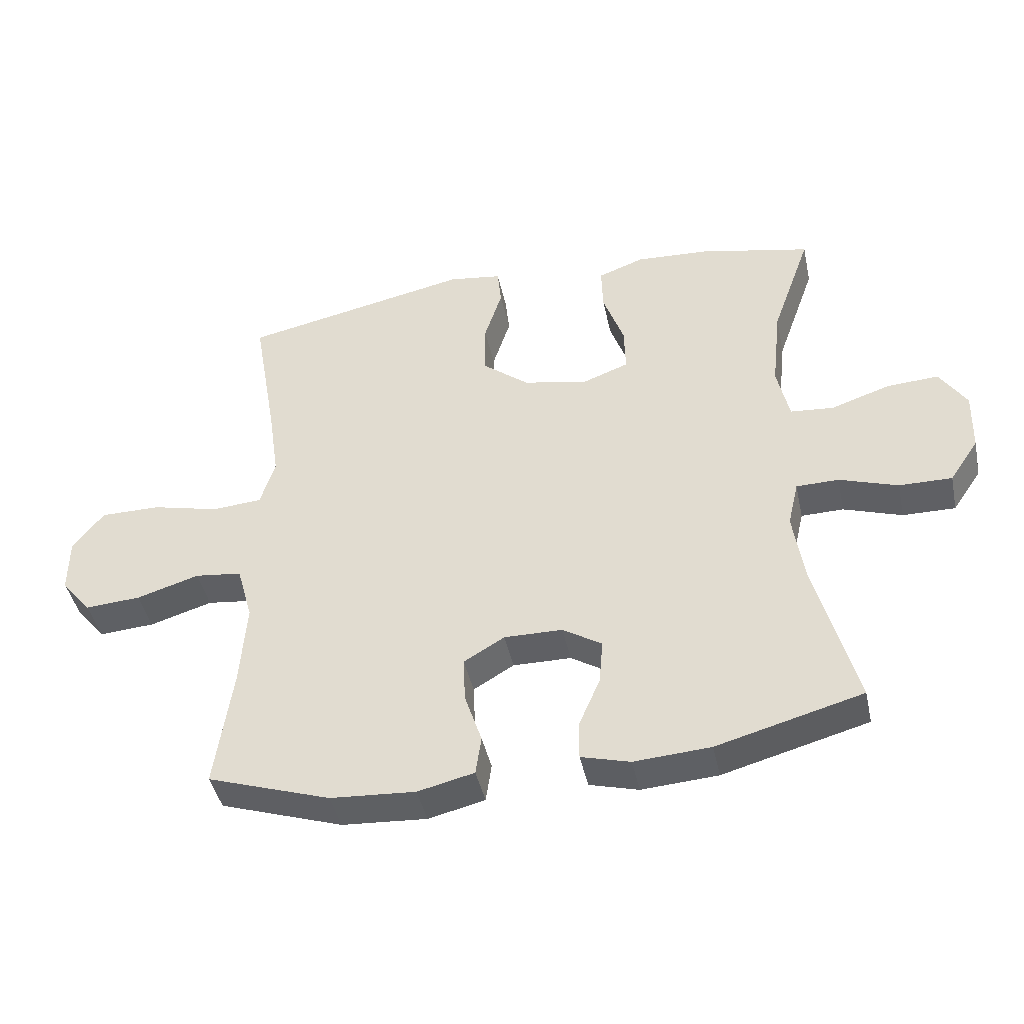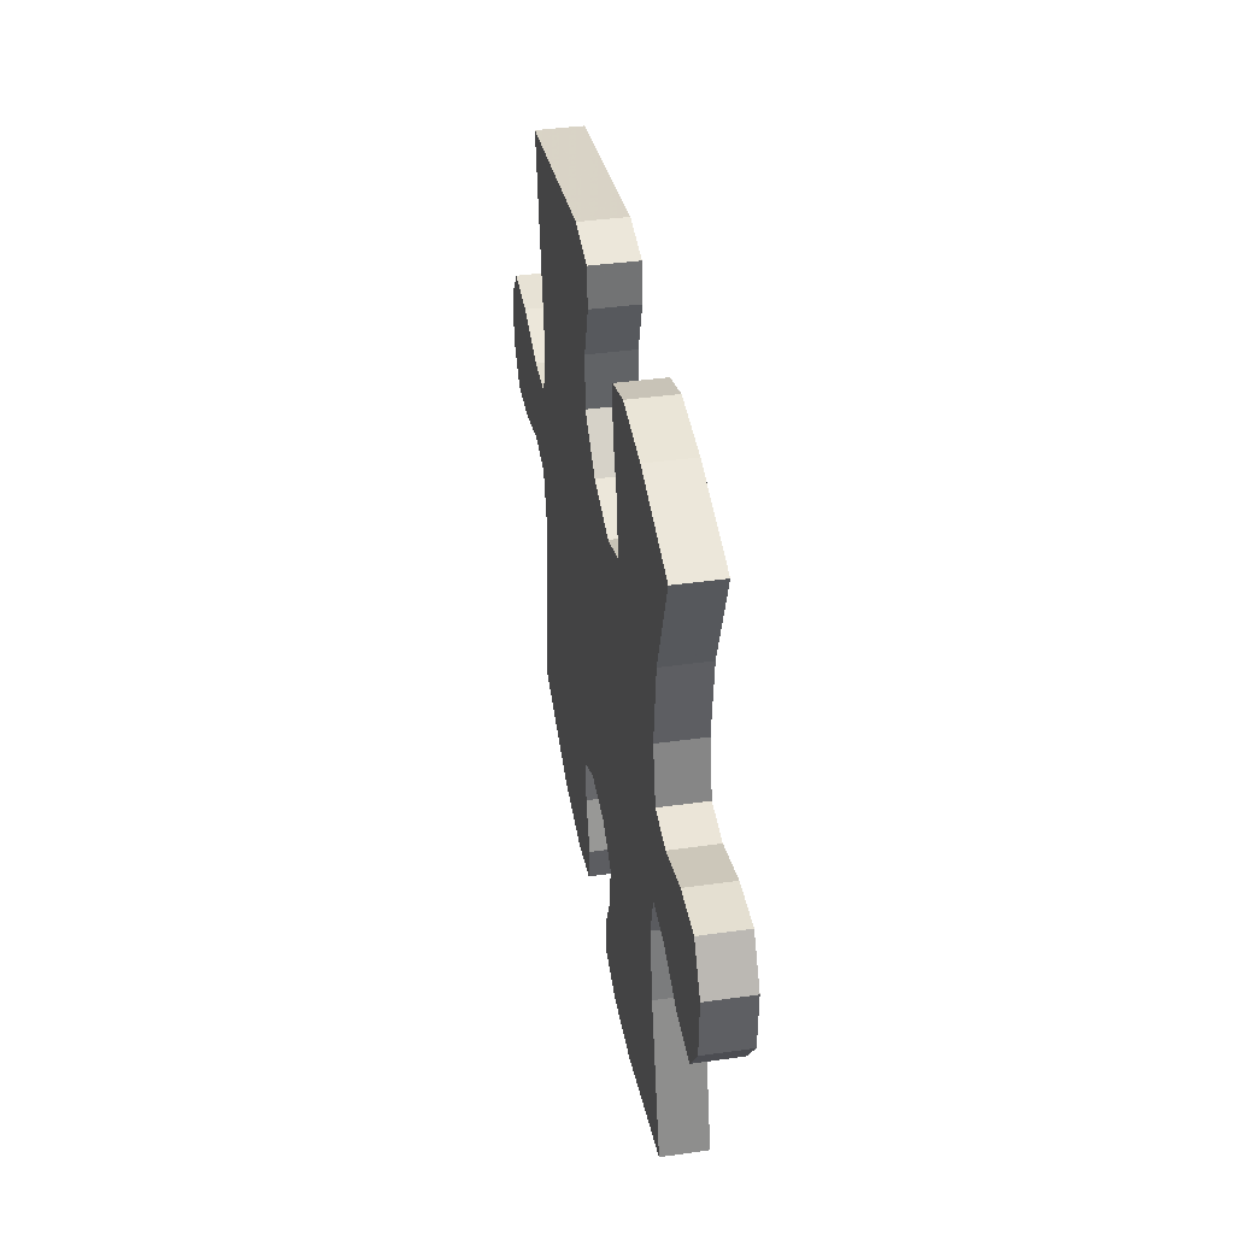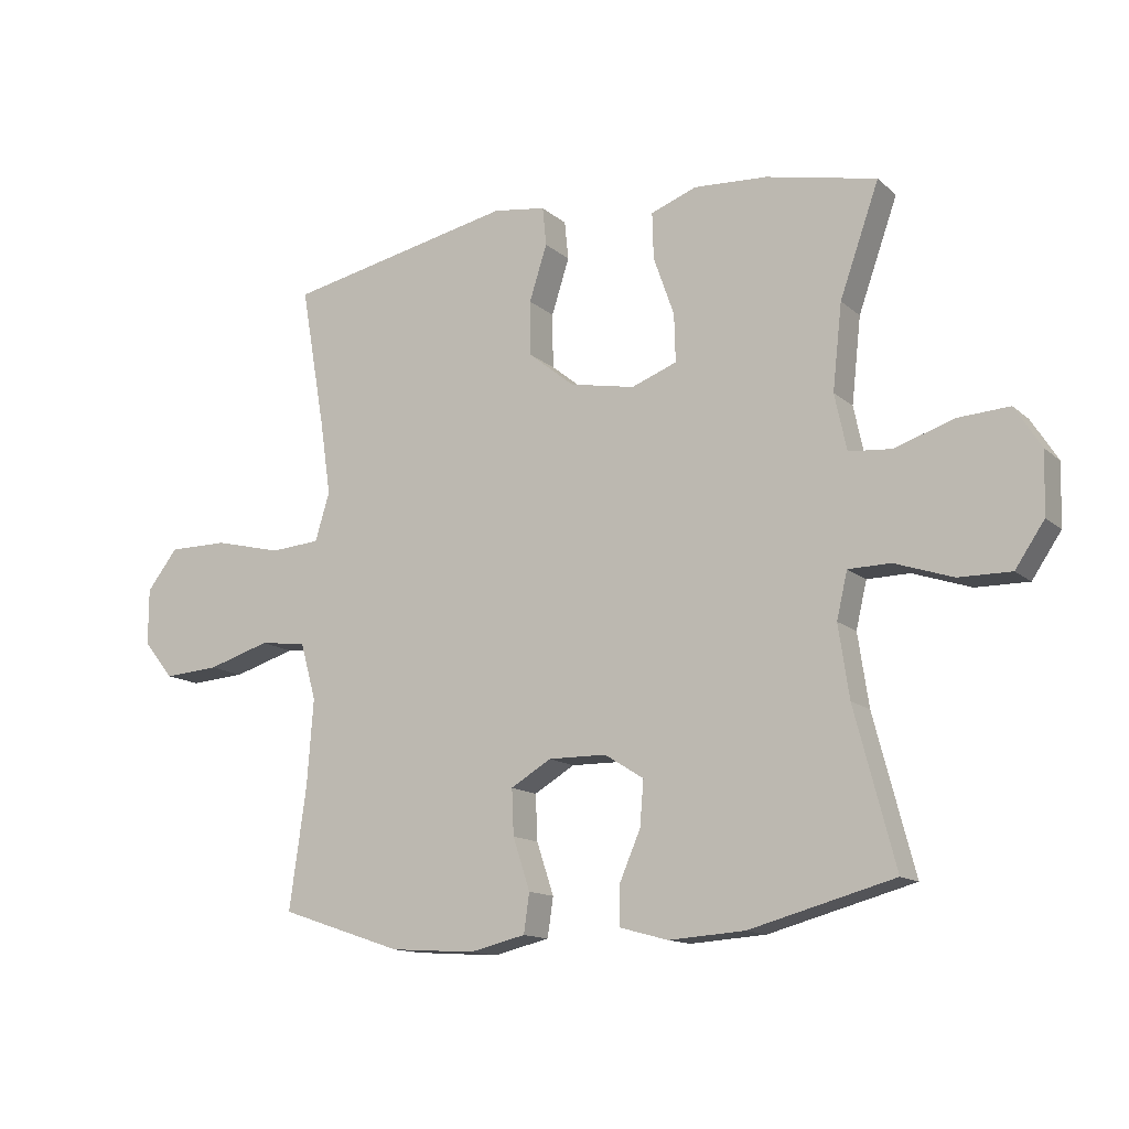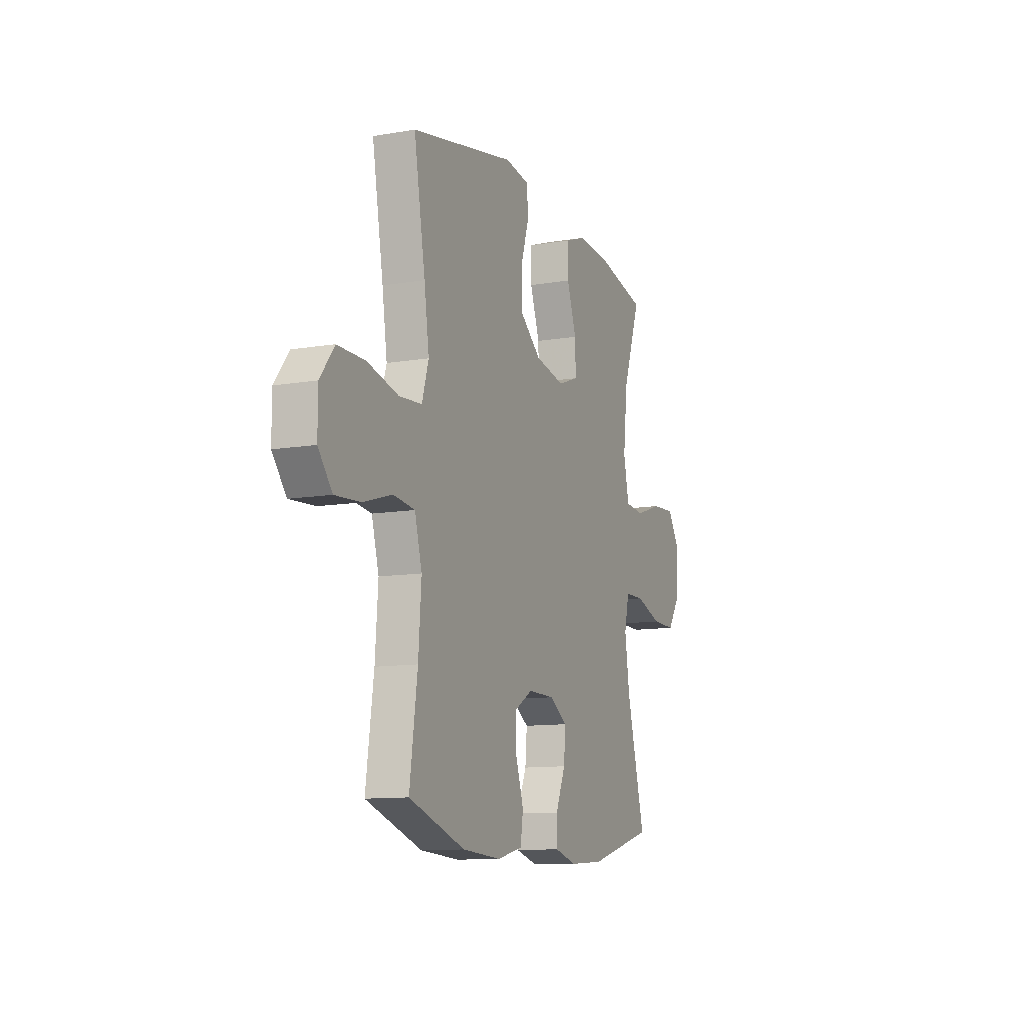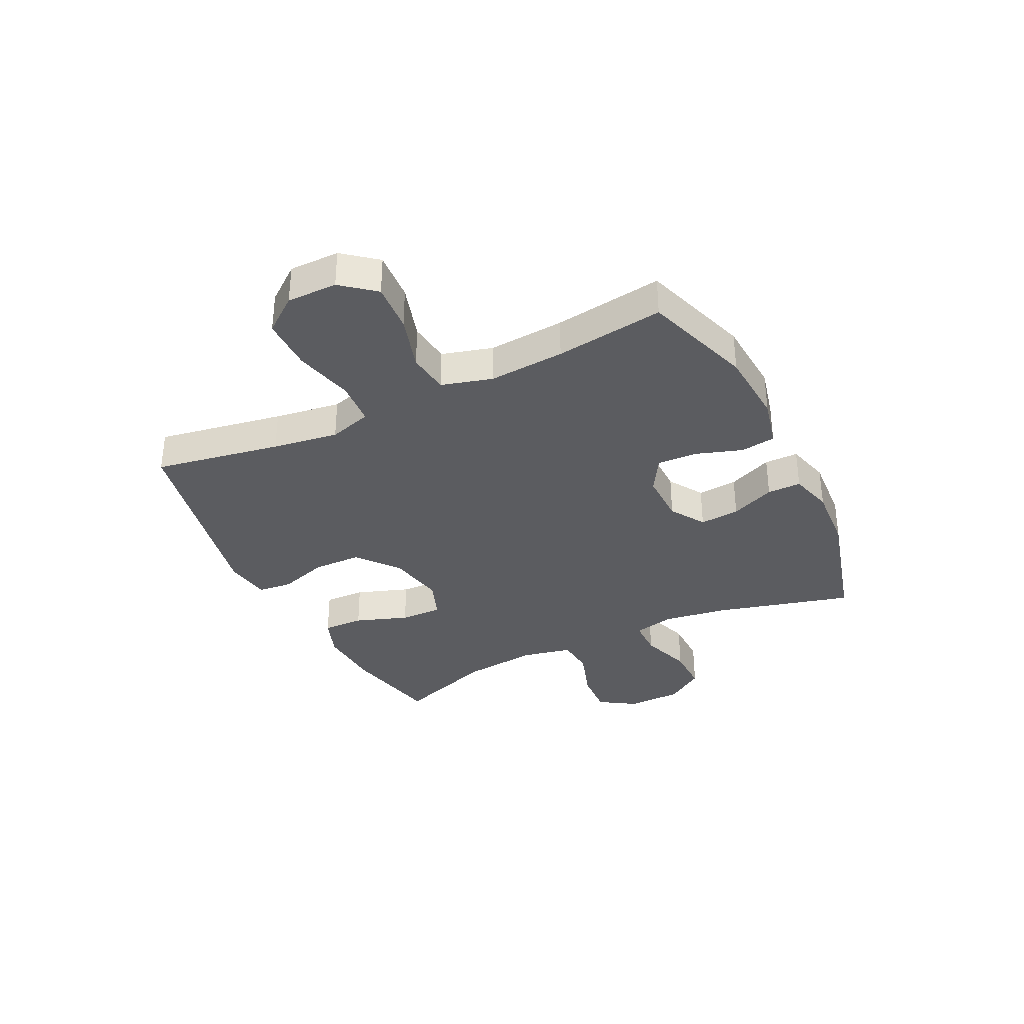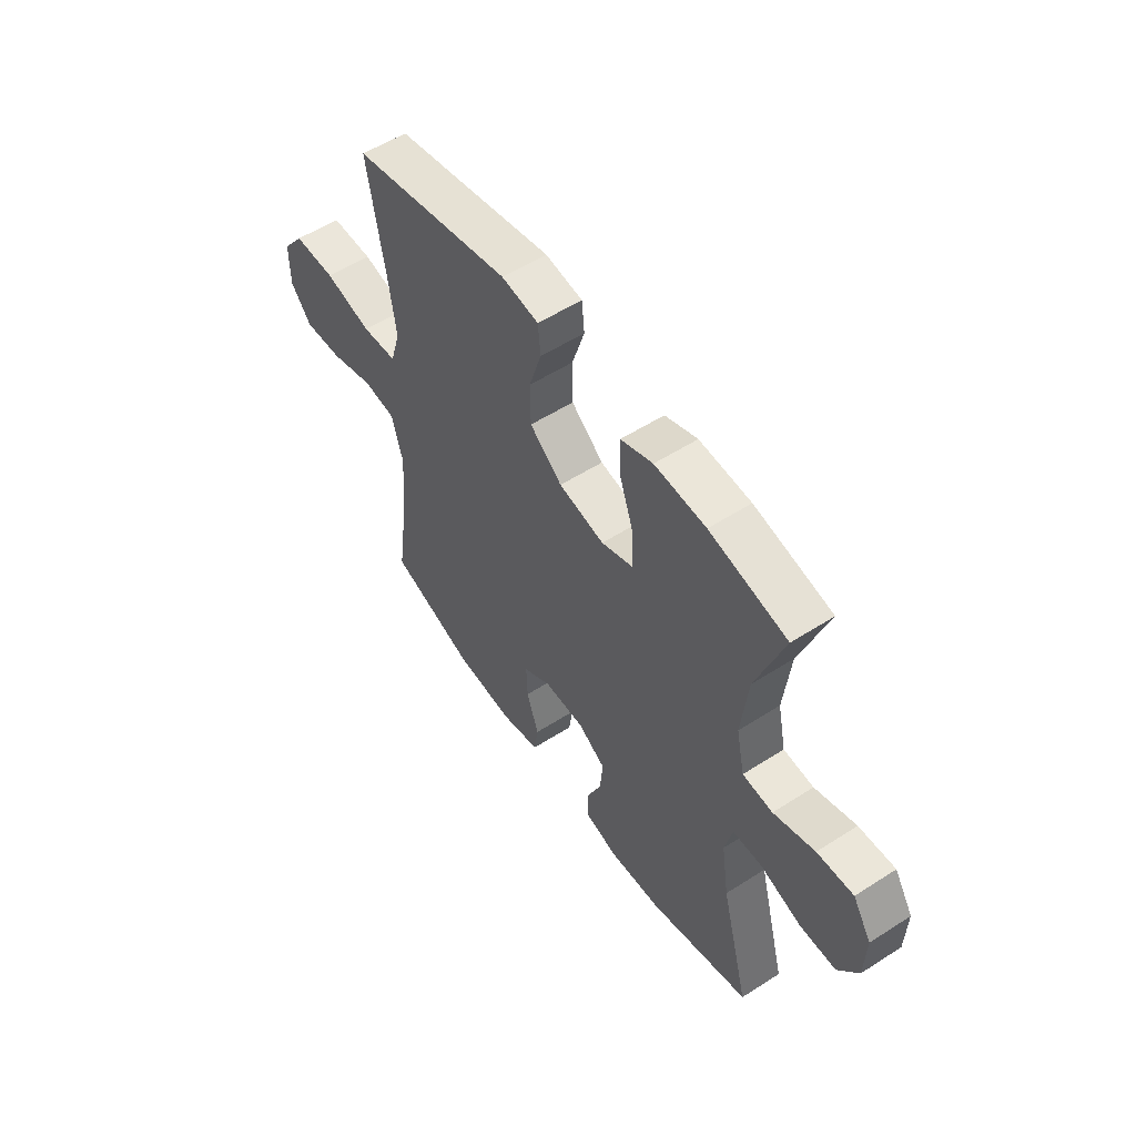
<metadata>
{"format":"obj","ext":"obj","renderer":"f3d","projection":"perspective","resolution":1024,"background":"white","views":[{"elev":-43.4,"azim":-167.9,"up":"+Z"},{"elev":40.4,"azim":-99.8,"up":"+Z"},{"elev":-13.5,"azim":-150.7,"up":"+Z"},{"elev":-11.2,"azim":112.6,"up":"+Z"},{"elev":-34.6,"azim":116.1,"up":"+Y"},{"elev":54.9,"azim":-124.1,"up":"+Z"}]}
</metadata>
<code>
v -0.5 0.07 0.5
v -0.325 0.07 0.538
v -0.209 0.07 0.545
v -0.136 0.07 0.518
v -0.138 0.07 0.445
v -0.171 0.07 0.351
v -0.173 0.07 0.276
v -0.101 0.07 0.249
v 0.002 0.07 0.269
v 0.075 0.07 0.328
v 0.076 0.07 0.414
v 0.048 0.07 0.502
v 0.054 0.07 0.563
v 0.138 0.07 0.575
v 0.5 0.07 0.5
v 0.461 0.07 0.275
v 0.444 0.07 0.158
v 0.467 0.07 0.082
v 0.546 0.07 0.076
v 0.653 0.07 0.102
v 0.748 0.07 0.102
v 0.797 0.07 0.039
v 0.797 0.07 -0.05
v 0.749 0.07 -0.109
v 0.661 0.07 -0.103
v 0.562 0.07 -0.073
v 0.488 0.07 -0.082
v 0.463 0.07 -0.172
v 0.473 0.07 -0.307
v 0.5 0.07 -0.5
v 0.306 0.07 -0.565
v 0.172 0.07 -0.574
v 0.083 0.07 -0.553
v 0.074 0.07 -0.491
v 0.101 0.07 -0.409
v 0.104 0.07 -0.337
v 0.04 0.07 -0.299
v -0.052 0.07 -0.3
v -0.114 0.07 -0.339
v -0.108 0.07 -0.41
v -0.074 0.07 -0.489
v -0.074 0.07 -0.549
v -0.151 0.07 -0.57
v -0.271 0.07 -0.562
v -0.5 0.07 -0.5
v -0.436 0.07 -0.256
v -0.419 0.07 -0.142
v -0.436 0.07 -0.069
v -0.503 0.07 -0.068
v -0.595 0.07 -0.099
v -0.678 0.07 -0.1
v -0.724 0.07 -0.032
v -0.727 0.07 0.065
v -0.685 0.07 0.131
v -0.603 0.07 0.126
v -0.51 0.07 0.095
v -0.442 0.07 0.101
v -0.423 0.07 0.19
v -0.438 0.07 0.325
v -0.5 0 0.5
v -0.325 0 0.538
v -0.209 0 0.545
v -0.136 0 0.518
v -0.138 0 0.445
v -0.171 0 0.351
v -0.173 0 0.276
v -0.101 0 0.249
v 0.002 0 0.269
v 0.075 0 0.328
v 0.076 0 0.414
v 0.048 0 0.502
v 0.054 0 0.563
v 0.138 0 0.575
v 0.5 0 0.5
v 0.461 0 0.275
v 0.444 0 0.158
v 0.467 0 0.082
v 0.546 0 0.076
v 0.653 0 0.102
v 0.748 0 0.102
v 0.797 0 0.039
v 0.797 0 -0.05
v 0.749 0 -0.109
v 0.661 0 -0.103
v 0.562 0 -0.073
v 0.488 0 -0.082
v 0.463 0 -0.172
v 0.473 0 -0.307
v 0.5 0 -0.5
v 0.306 0 -0.565
v 0.172 0 -0.574
v 0.083 0 -0.553
v 0.074 0 -0.491
v 0.101 0 -0.409
v 0.104 0 -0.337
v 0.04 0 -0.299
v -0.052 0 -0.3
v -0.114 0 -0.339
v -0.108 0 -0.41
v -0.074 0 -0.489
v -0.074 0 -0.549
v -0.151 0 -0.57
v -0.271 0 -0.562
v -0.5 0 -0.5
v -0.436 0 -0.256
v -0.419 0 -0.142
v -0.436 0 -0.069
v -0.503 0 -0.068
v -0.595 0 -0.099
v -0.678 0 -0.1
v -0.724 0 -0.032
v -0.727 0 0.065
v -0.685 0 0.131
v -0.603 0 0.126
v -0.51 0 0.095
v -0.442 0 0.101
v -0.423 0 0.19
v -0.438 0 0.325
f 53 54 55 56
f 53 56 57
f 52 53 57
f 49 50 51 52
f 48 49 52 57
f 47 48 57 58
f 43 44 45 46
f 43 46 47
f 40 41 42 43
f 39 40 43 47
f 38 39 47 58
f 32 33 34 35
f 32 35 36
f 29 30 31 32
f 28 29 32 36
f 27 28 36 37
f 23 24 25 26
f 21 22 23 26
f 19 20 21 26
f 18 19 26 27
f 17 18 27 37
f 13 14 15 16
f 11 12 13 16
f 10 11 16 17
f 9 10 17 37
f 3 4 5 6
f 3 6 7
f 59 1 2 3
f 59 3 7
f 58 59 7 8
f 38 58 8
f 8 9 37 38
f 115 114 113 112
f 116 115 112
f 116 112 111
f 111 110 109 108
f 116 111 108 107
f 117 116 107 106
f 105 104 103 102
f 106 105 102
f 102 101 100 99
f 106 102 99 98
f 117 106 98 97
f 94 93 92 91
f 95 94 91
f 91 90 89 88
f 95 91 88 87
f 96 95 87 86
f 85 84 83 82
f 85 82 81 80
f 85 80 79 78
f 86 85 78 77
f 96 86 77 76
f 75 74 73 72
f 75 72 71 70
f 76 75 70 69
f 96 76 69 68
f 65 64 63 62
f 66 65 62
f 62 61 60 118
f 66 62 118
f 67 66 118 117
f 67 117 97
f 97 96 68 67
f 1 60 61 2
f 2 61 62 3
f 3 62 63 4
f 4 63 64 5
f 5 64 65 6
f 6 65 66 7
f 7 66 67 8
f 8 67 68 9
f 9 68 69 10
f 10 69 70 11
f 11 70 71 12
f 12 71 72 13
f 13 72 73 14
f 14 73 74 15
f 15 74 75 16
f 16 75 76 17
f 17 76 77 18
f 18 77 78 19
f 19 78 79 20
f 20 79 80 21
f 21 80 81 22
f 22 81 82 23
f 23 82 83 24
f 24 83 84 25
f 25 84 85 26
f 26 85 86 27
f 27 86 87 28
f 28 87 88 29
f 29 88 89 30
f 30 89 90 31
f 31 90 91 32
f 32 91 92 33
f 33 92 93 34
f 34 93 94 35
f 35 94 95 36
f 36 95 96 37
f 37 96 97 38
f 38 97 98 39
f 39 98 99 40
f 40 99 100 41
f 41 100 101 42
f 42 101 102 43
f 43 102 103 44
f 44 103 104 45
f 45 104 105 46
f 46 105 106 47
f 47 106 107 48
f 48 107 108 49
f 49 108 109 50
f 50 109 110 51
f 51 110 111 52
f 52 111 112 53
f 53 112 113 54
f 54 113 114 55
f 55 114 115 56
f 56 115 116 57
f 57 116 117 58
f 58 117 118 59
f 59 118 60 1

</code>
